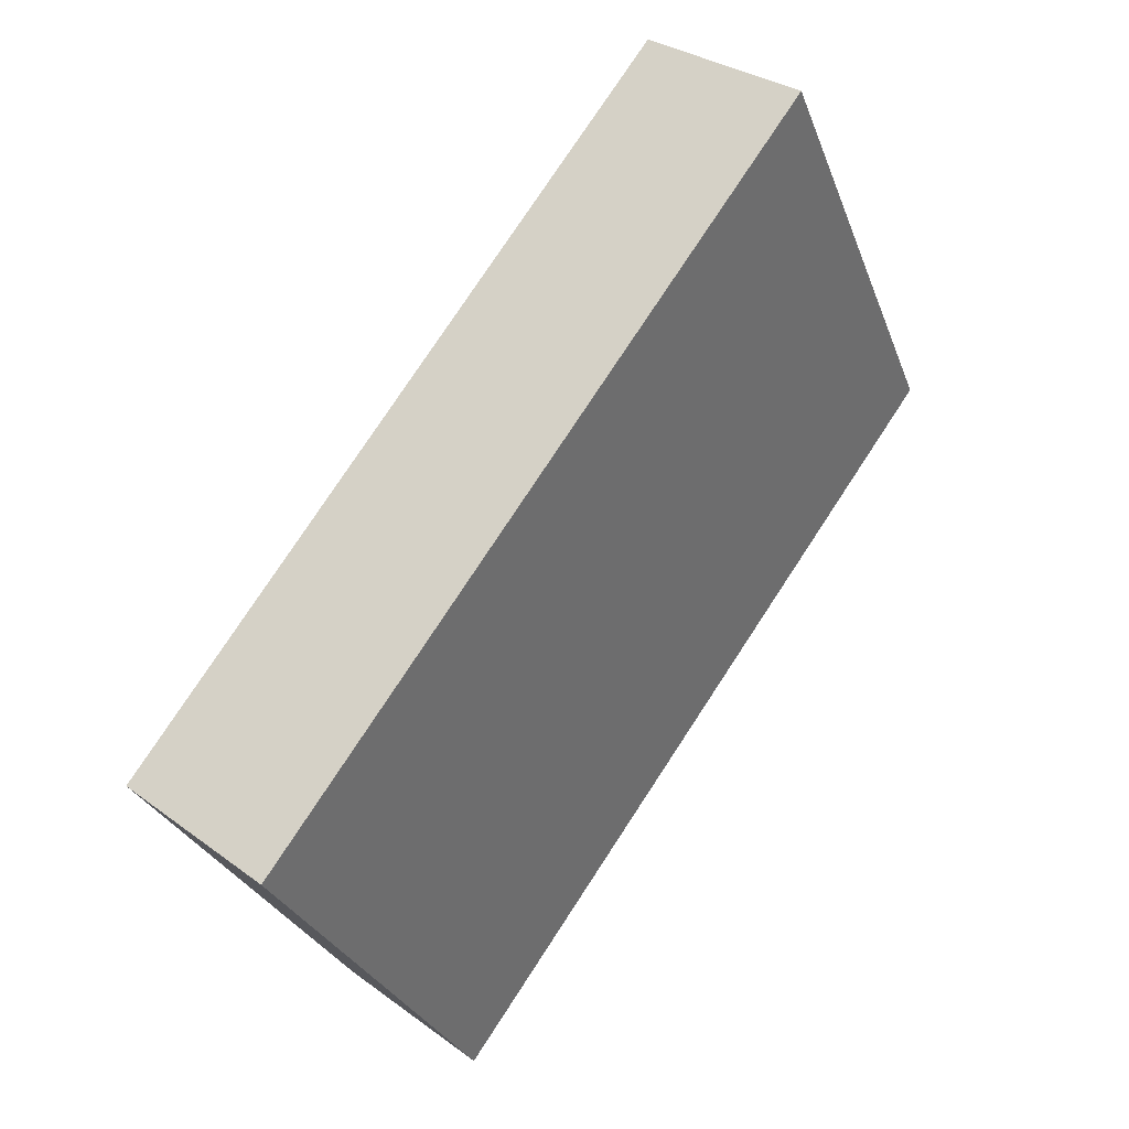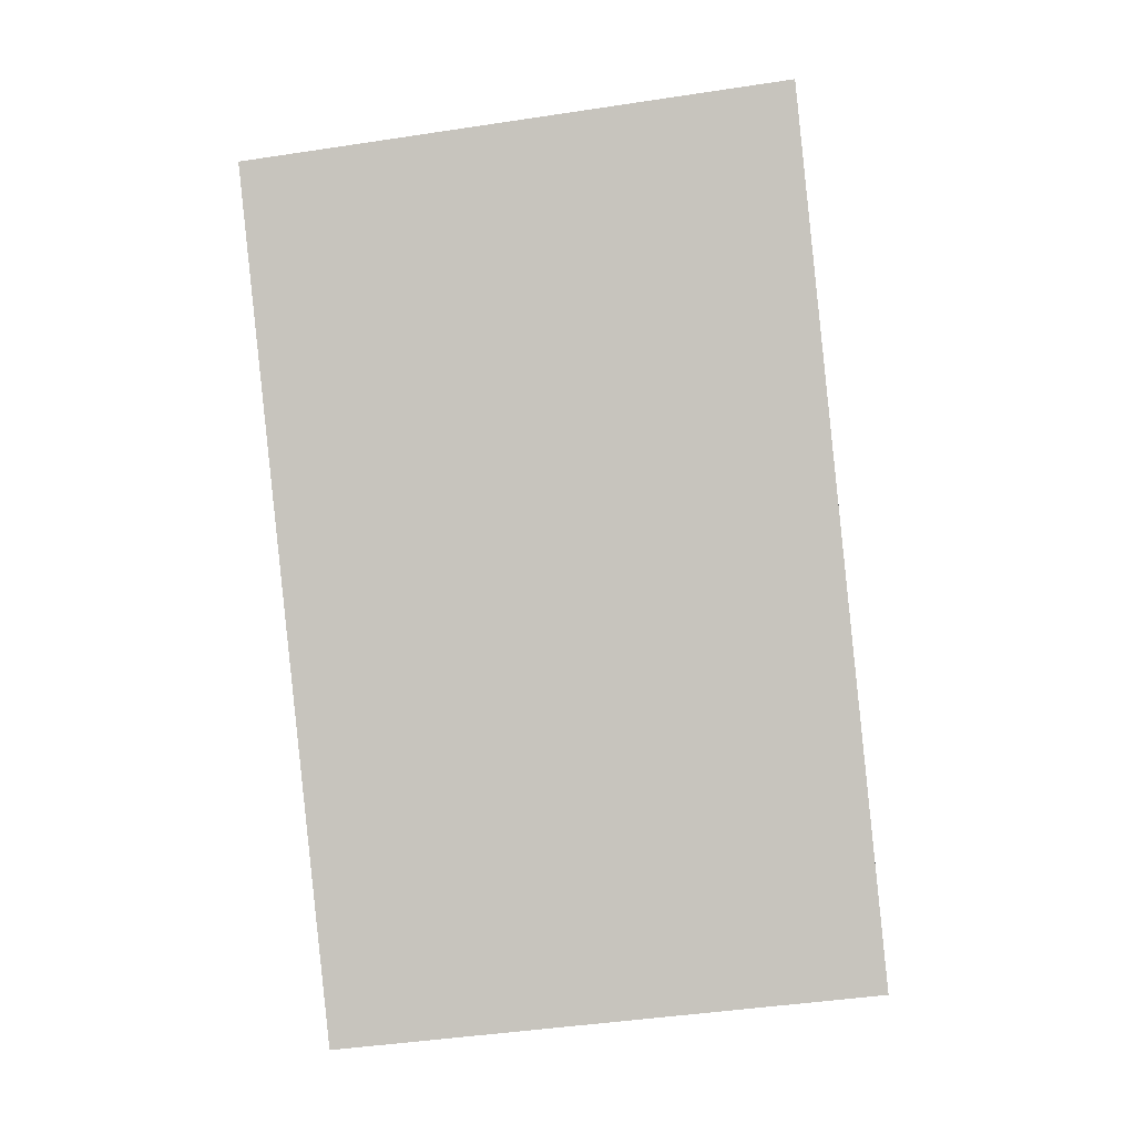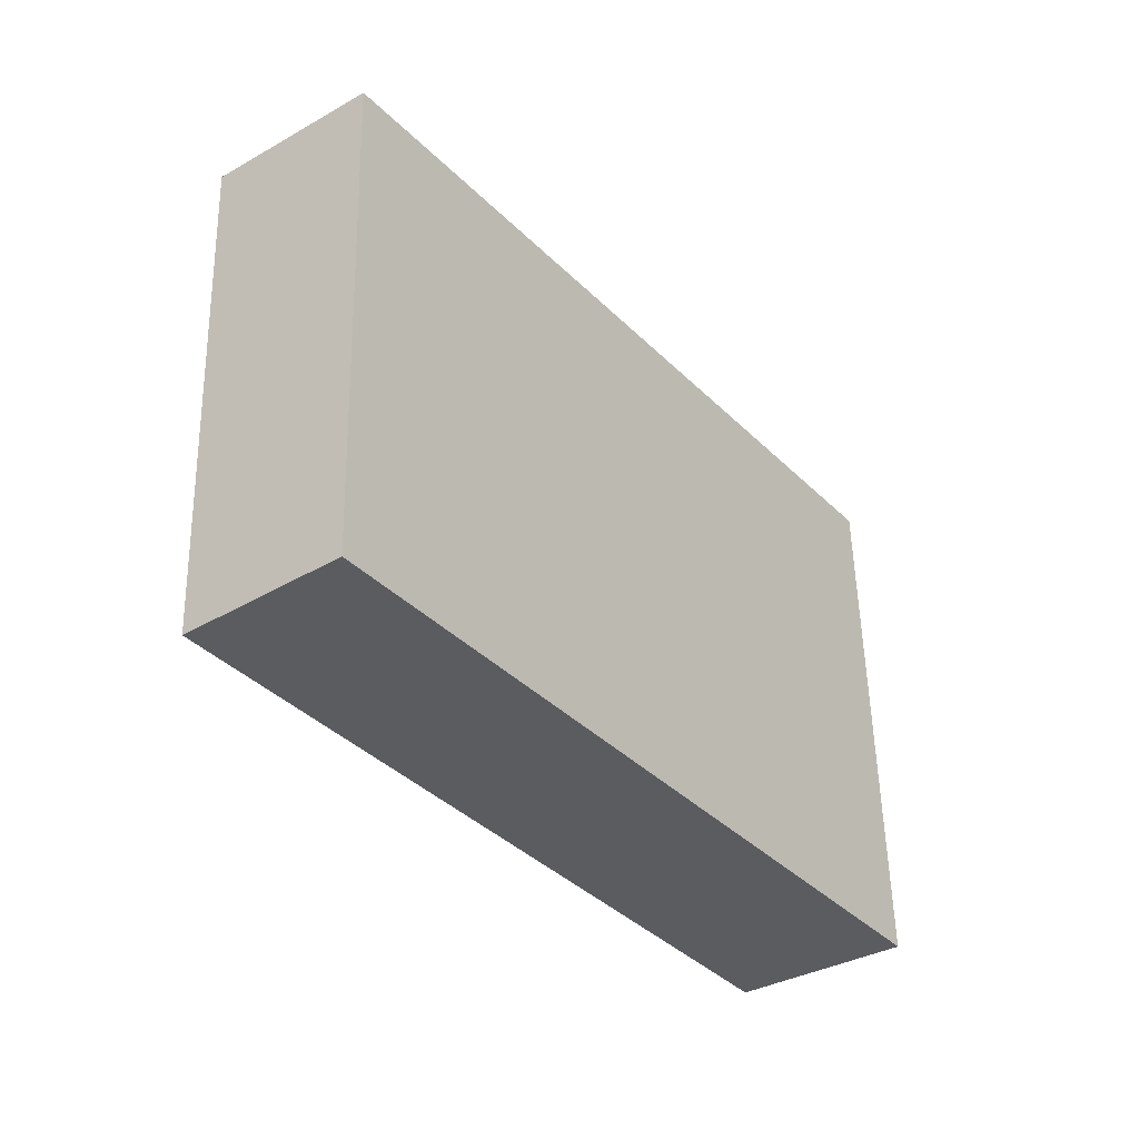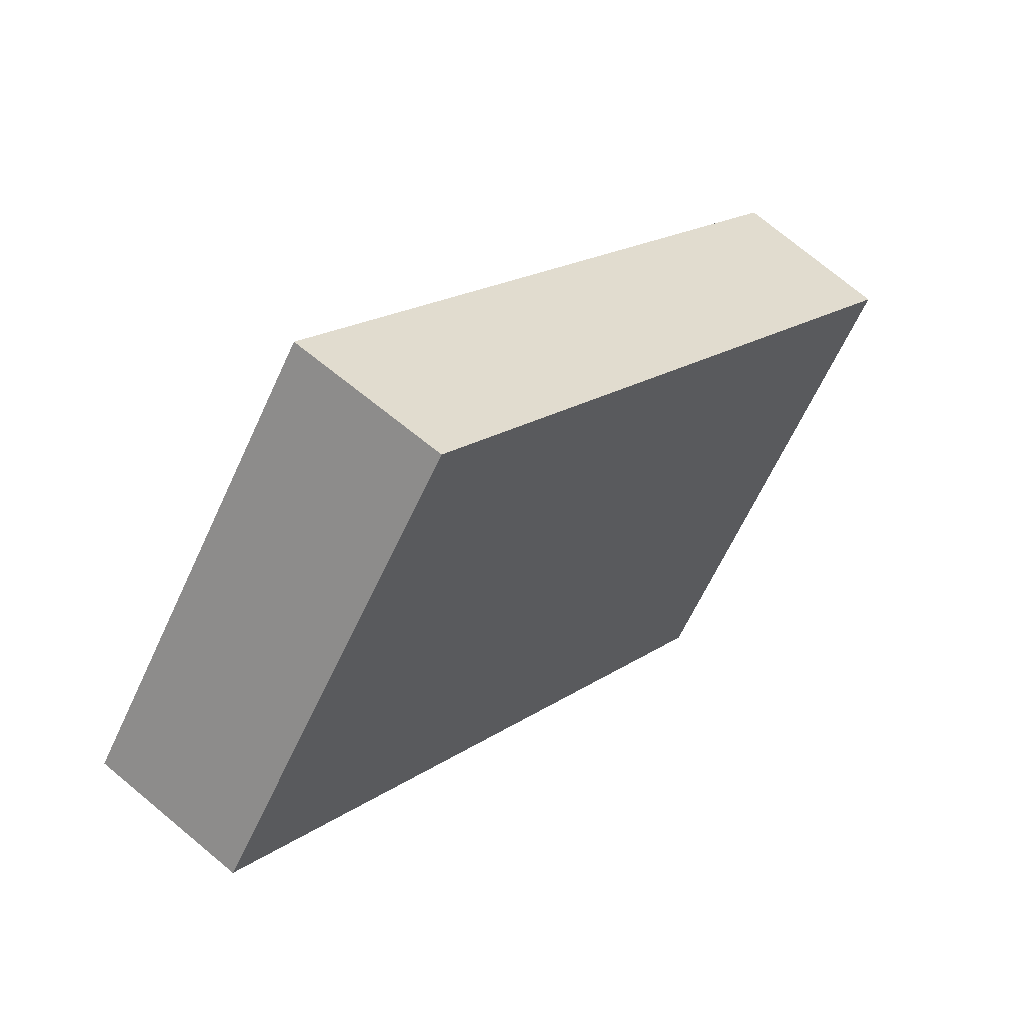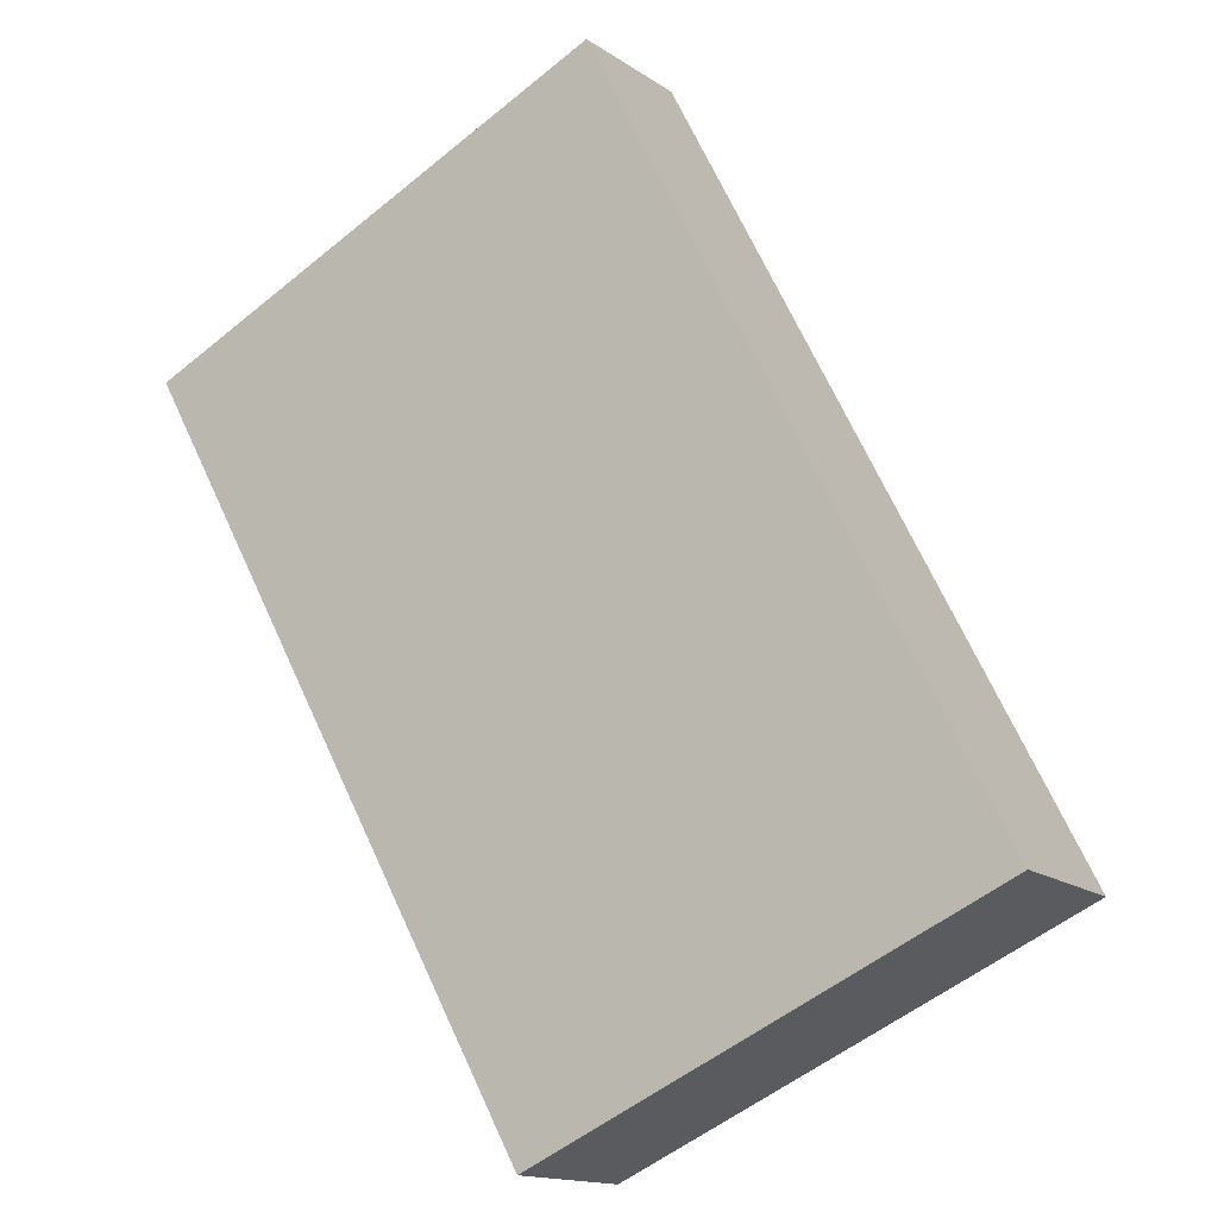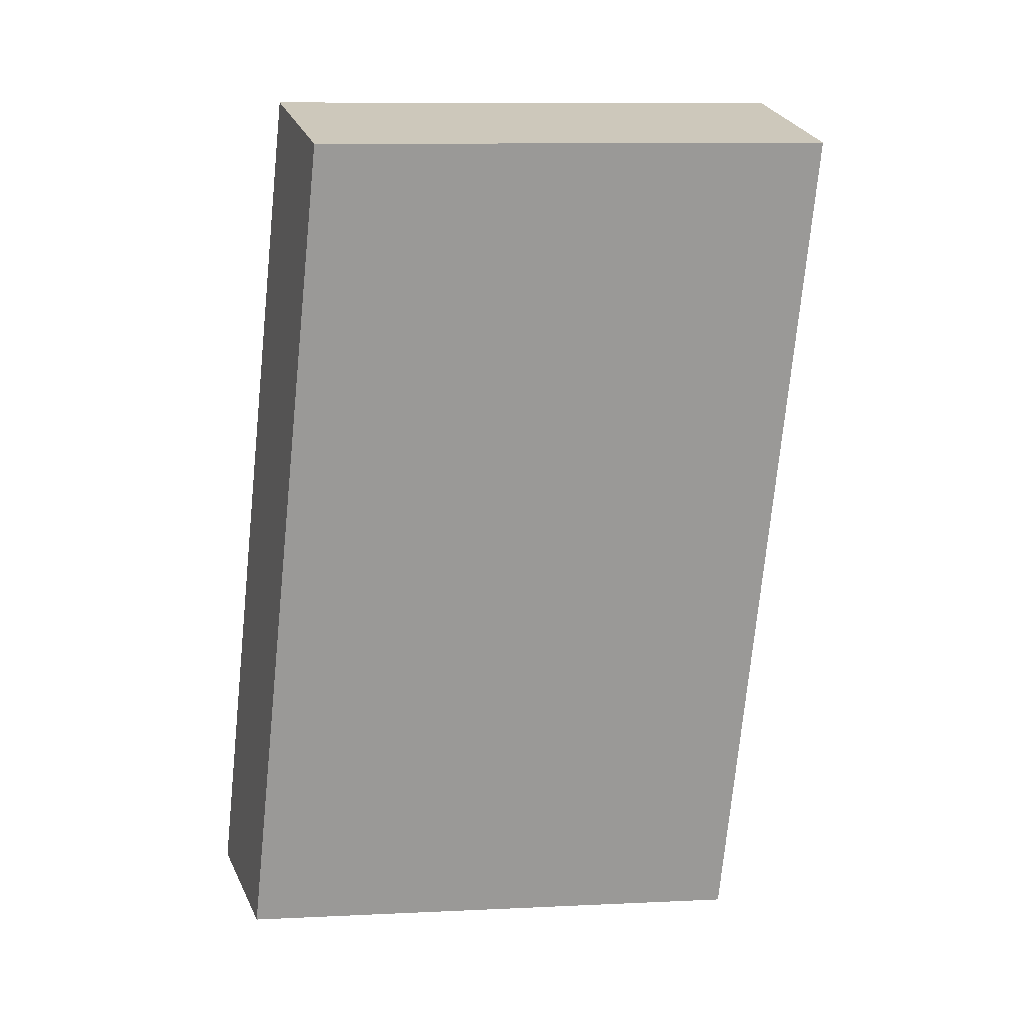
<metadata>
{"format":"obj","ext":"obj","renderer":"f3d","projection":"perspective","resolution":1024,"background":"white","views":[{"elev":-68.9,"azim":-59.9,"up":"+Y"},{"elev":-35.2,"azim":-137.5,"up":"+Z"},{"elev":60.1,"azim":-53.1,"up":"+Z"},{"elev":-62.0,"azim":105.3,"up":"+Z"},{"elev":-50.5,"azim":-102.8,"up":"+Z"},{"elev":-16.4,"azim":-157.2,"up":"+Z"}]}
</metadata>
<code>
v -6.539 7.865 2.887
v -6.398 7.712 3.045
v -7.158 7.39 2.98
v -7.017 7.237 3.138
v -6.848 7.628 2.933
v -6.708 7.474 3.092
v -6.148 7.25 1.875
v -5.999 7.084 2.012
v -6.755 6.757 1.937
v -6.606 6.591 2.075
v -6.451 7.003 1.906
v -6.302 6.837 2.043
v -6.539 7.865 2.887
v -6.148 7.25 1.875
v -7.158 7.39 2.98
v -6.755 6.757 1.937
v -6.848 7.628 2.933
v -6.451 7.003 1.906
v -6.956 7.074 2.459
v -6.278 7.455 2.212
v -6.409 7.66 2.55
v -7.158 7.39 2.98
v -6.755 6.757 1.937
v -7.017 7.237 3.138
v -6.606 6.591 2.075
v -6.811 6.914 2.606
v -6.956 7.074 2.459
v -7.017 7.237 3.138
v -6.606 6.591 2.075
v -6.398 7.712 3.045
v -5.999 7.084 2.012
v -6.708 7.474 3.092
v -6.302 6.837 2.043
v -6.811 6.914 2.606
v -6.265 7.502 2.701
v -6.132 7.293 2.357
v -6.398 7.712 3.045
v -5.999 7.084 2.012
v -6.539 7.865 2.887
v -6.148 7.25 1.875
v -6.409 7.66 2.55
v -6.278 7.455 2.212
v -6.132 7.293 2.357
v -6.265 7.502 2.701
f 1 5 3 4 6 2
f 8 12 10 9 11 7
f 17 13 21 20 14 18 16 19 15
f 26 24 22 27 23 25
f 32 28 34 29 33 31 36 35 30
f 41 39 37 44 43 38 40 42

</code>
